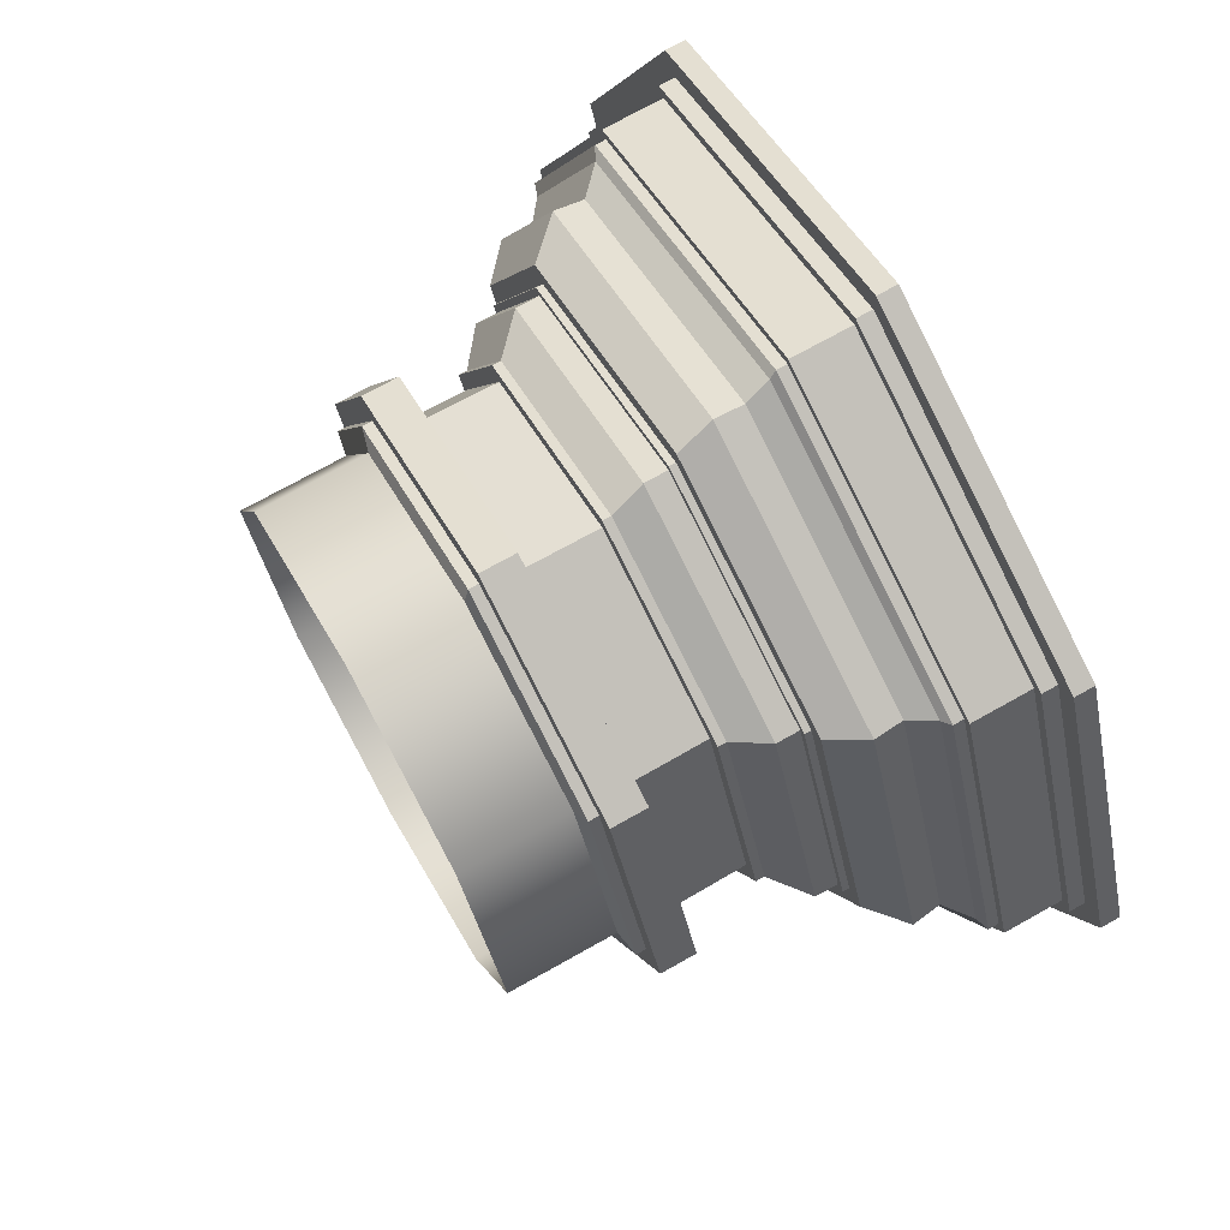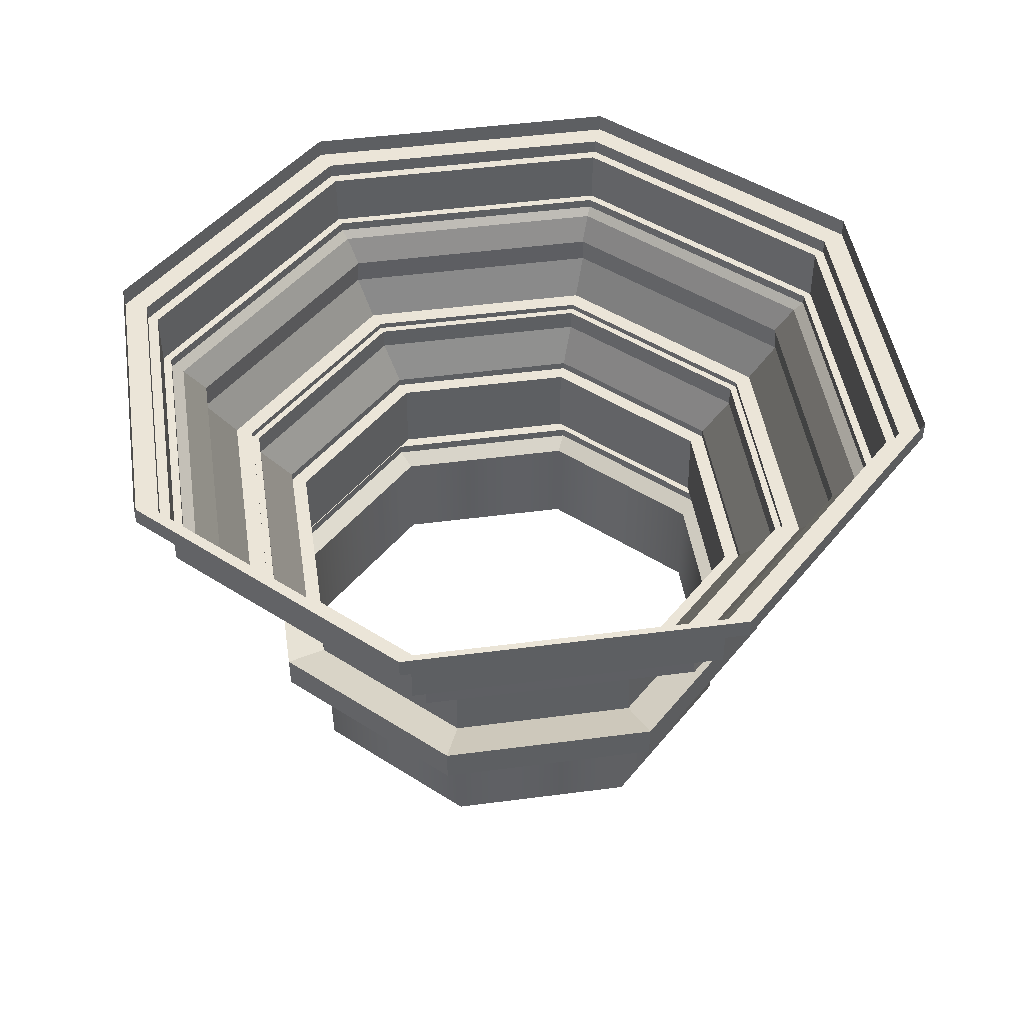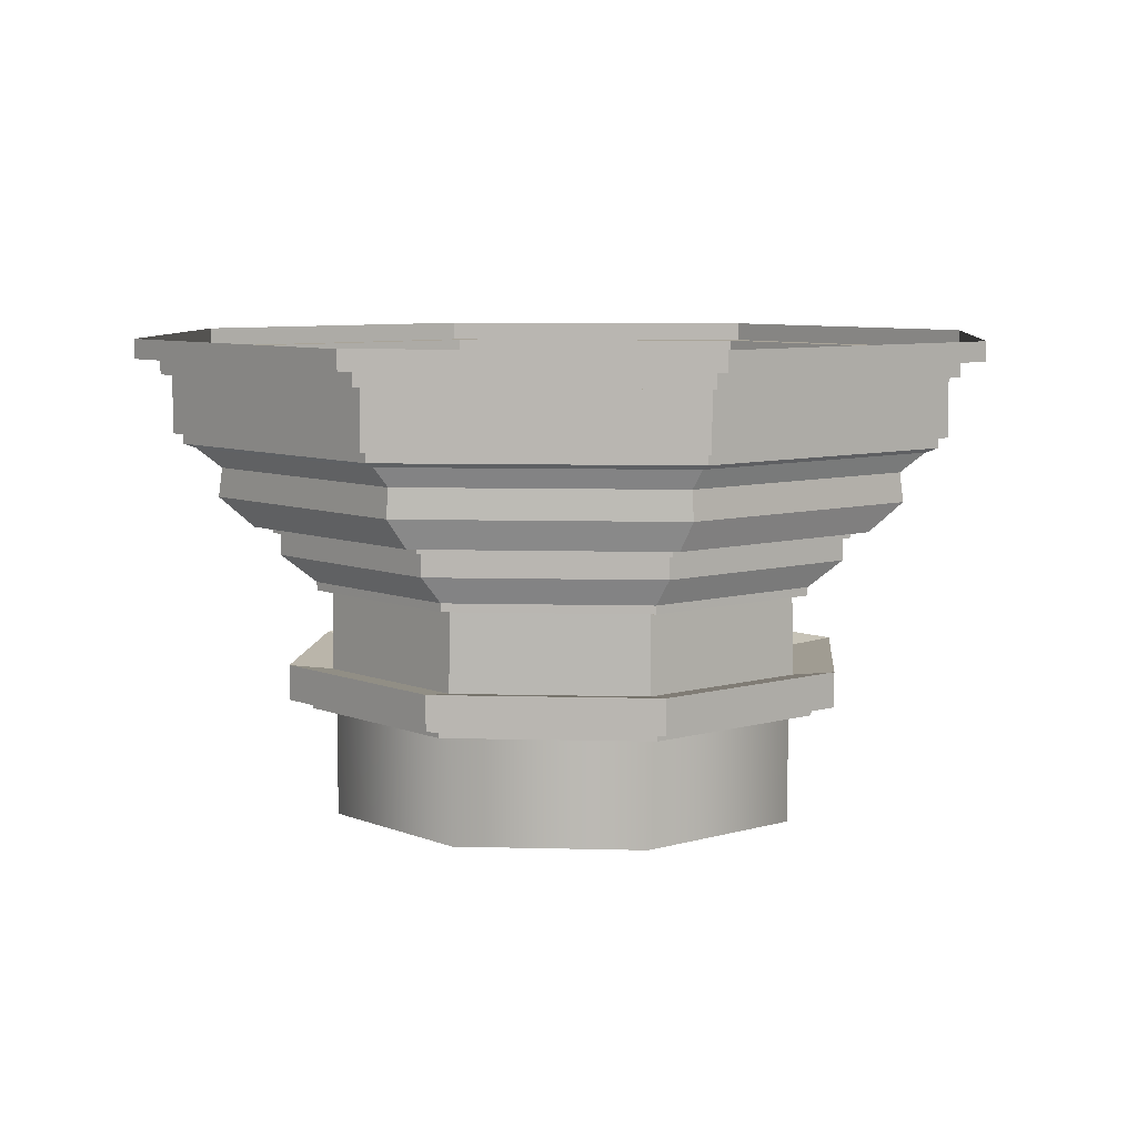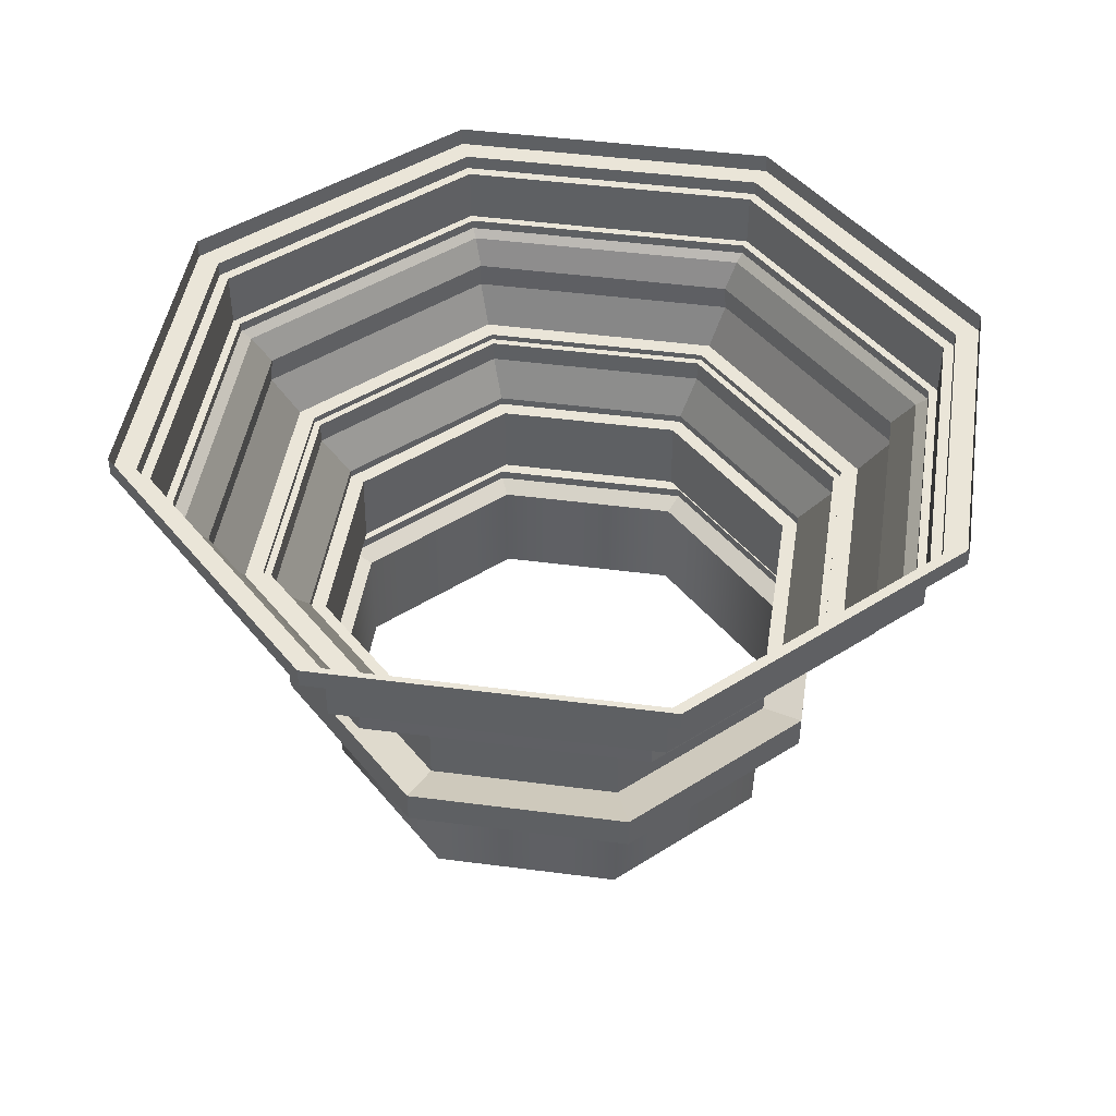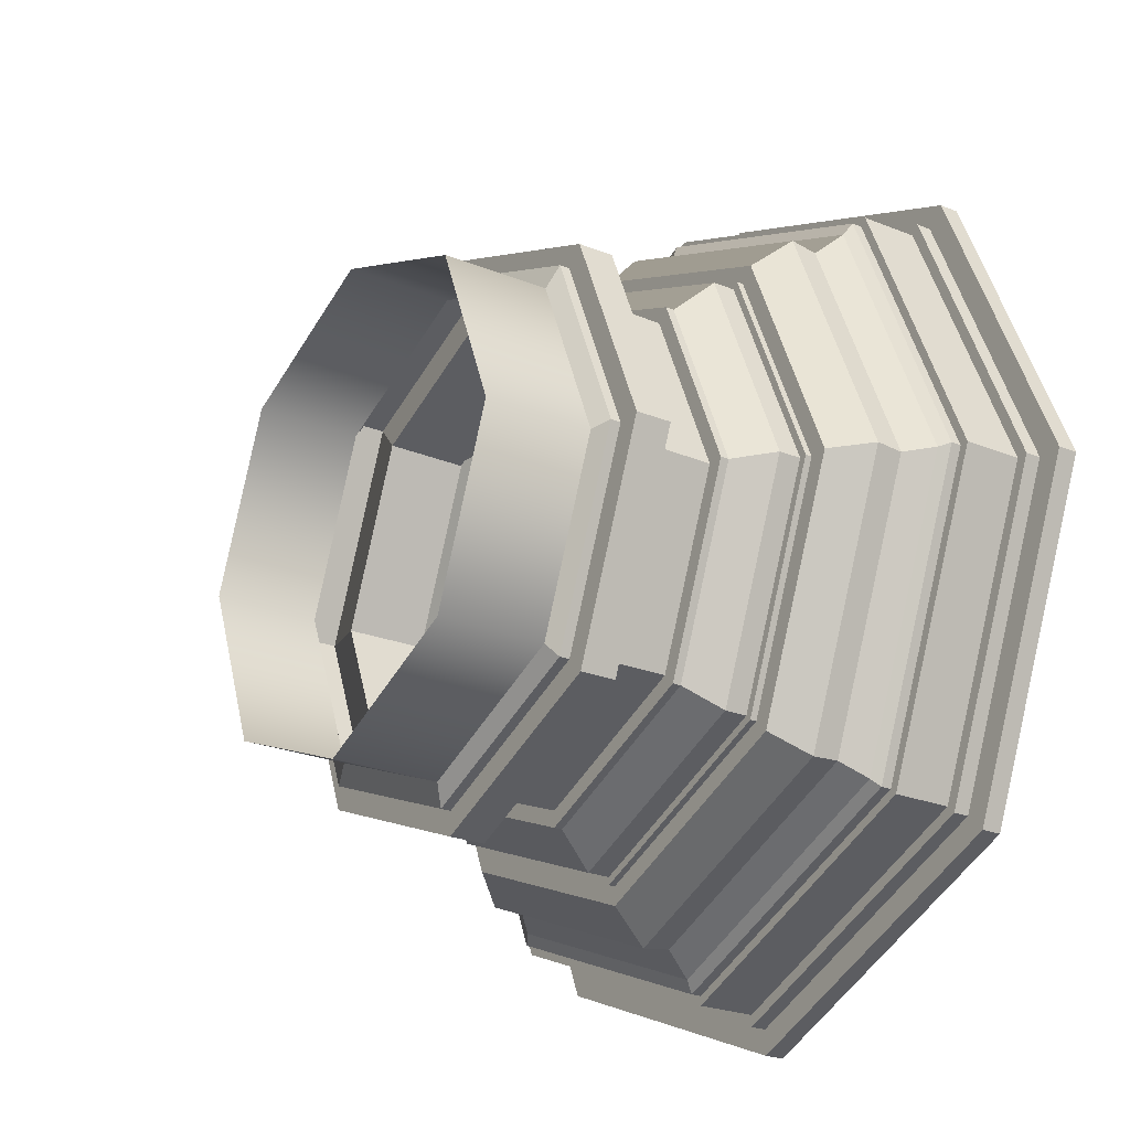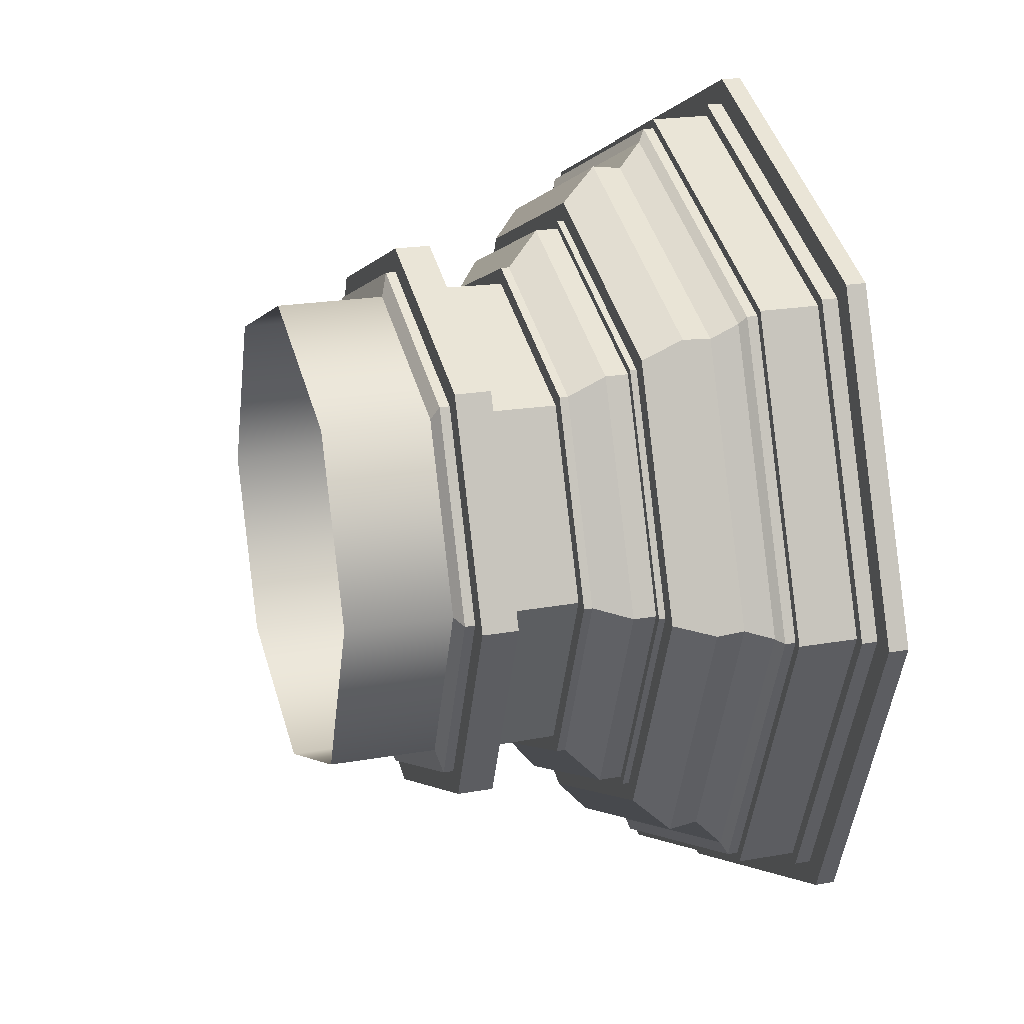
<metadata>
{"format":"obj","ext":"obj","renderer":"f3d","projection":"perspective","resolution":1024,"background":"white","views":[{"elev":72.5,"azim":60.7,"up":"+Z"},{"elev":46.0,"azim":58.9,"up":"+Y"},{"elev":7.2,"azim":162.0,"up":"+Y"},{"elev":45.2,"azim":-13.9,"up":"+Y"},{"elev":-24.6,"azim":56.6,"up":"+Z"},{"elev":21.2,"azim":72.5,"up":"+Z"}]}
</metadata>
<code>
v  11.89 -11.67 -0
v  8.408 -11.67 -8.408
v  -0 -11.67 -11.89
v  -8.408 -11.67 -8.408
v  -11.89 -11.67 0
v  -8.408 -11.67 8.408
v  0 -11.67 11.89
v  8.408 -11.67 8.408
v  11.89 -6.563 -0
v  8.408 -6.563 -8.408
v  -0 -6.563 -11.89
v  -8.408 -6.563 -8.408
v  -11.89 -6.563 0
v  -8.408 -6.563 8.408
v  0 -6.563 11.89
v  8.408 -6.563 8.408
v  13.06 -6.351 -0
v  9.238 -6.351 -9.238
v  0 -6.351 -13.06
v  -9.238 -6.351 -9.238
v  -13.06 -6.351 0
v  -9.238 -6.351 9.238
v  0 -6.351 13.06
v  9.238 -6.351 9.238
v  13.06 -5.872 -0
v  9.238 -5.872 -9.238
v  0 -5.872 -13.06
v  -9.238 -5.872 -9.238
v  -13.06 -5.872 0
v  -9.238 -5.872 9.238
v  0 -5.872 13.06
v  9.238 -5.872 9.238
v  14.23 -5.872 -0
v  10.06 -5.872 -10.06
v  0 -5.872 -14.23
v  -10.06 -5.872 -10.06
v  -14.23 -5.872 0
v  -10.06 -5.872 10.06
v  0 -5.872 14.23
v  10.06 -5.872 10.06
v  14.23 -4.165 -0
v  10.06 -4.165 -10.06
v  0 -4.165 -14.23
v  -10.06 -4.165 -10.06
v  -14.23 -4.165 0
v  -10.06 -4.165 10.06
v  0 -4.165 14.23
v  10.06 -4.165 10.06
v  12.09 -4.448 -0
v  8.552 -4.448 -8.552
v  0 -4.448 -12.09
v  -8.552 -4.448 -8.552
v  -12.09 -4.448 0
v  -8.552 -4.448 8.552
v  0 -4.448 12.09
v  8.552 -4.448 8.552
v  12.02 -0.5617 -0
v  8.501 -0.5617 -8.501
v  0 -0.5617 -12.02
v  -8.501 -0.5617 -8.501
v  -12.02 -0.5617 0
v  -8.501 -0.5617 8.501
v  0 -0.5617 12.02
v  8.501 -0.5617 8.501
v  12.82 -0.5617 -0
v  9.063 -0.5617 -9.063
v  0 -0.5617 -12.82
v  -9.063 -0.5617 -9.063
v  -12.82 -0.5617 0
v  -9.063 -0.5617 9.063
v  0 -0.5617 12.82
v  9.063 -0.5617 9.063
v  12.82 -0.1558 -0
v  9.063 -0.1558 -9.063
v  0 -0.1558 -12.82
v  -9.063 -0.1558 -9.063
v  -12.82 -0.1558 0
v  -9.063 -0.1558 9.063
v  0 -0.1558 12.82
v  9.063 -0.1558 9.063
v  14.56 1.227 -0
v  10.29 1.227 -10.29
v  0 1.227 -14.56
v  -10.29 1.227 -10.29
v  -14.56 1.227 0
v  -10.29 1.227 10.29
v  0 1.227 14.56
v  10.29 1.227 10.29
v  14.56 2.313 -0
v  10.29 2.313 -10.29
v  0 2.313 -14.56
v  -10.29 2.313 -10.29
v  -14.56 2.313 0
v  -10.29 2.313 10.29
v  0 2.313 14.56
v  10.29 2.313 10.29
v  14.93 2.313 -0
v  10.56 2.313 -10.56
v  0 2.313 -14.93
v  -10.56 2.313 -10.56
v  -14.93 2.313 0
v  -10.56 2.313 10.56
v  0 2.313 14.93
v  10.56 2.313 10.56
v  14.93 2.629 -0
v  10.56 2.629 -10.56
v  0 2.629 -14.93
v  -10.56 2.629 -10.56
v  -14.93 2.629 0
v  -10.56 2.629 10.56
v  0 2.629 14.93
v  10.56 2.629 10.56
v  15.83 2.629 -0
v  11.19 2.629 -11.19
v  0 2.629 -15.83
v  -11.19 2.629 -11.19
v  -15.83 2.629 0
v  -11.19 2.629 11.19
v  0 2.629 15.83
v  11.19 2.629 11.19
v  17.34 5.516 -0
v  12.26 5.516 -12.26
v  0 5.516 -17.34
v  -12.26 5.516 -12.26
v  -17.34 5.516 0
v  -12.26 5.516 12.26
v  0 5.516 17.34
v  12.26 5.516 12.26
v  19.19 6.709 -0
v  13.57 6.709 -13.57
v  0 6.709 -19.19
v  -13.57 6.709 -13.57
v  -19.19 6.709 0
v  -13.57 6.709 13.57
v  0 6.709 19.19
v  13.57 6.709 13.57
v  19.19 7.201 -0
v  13.57 7.201 -13.57
v  0 7.201 -19.19
v  -13.57 7.201 -13.57
v  -19.19 7.201 0
v  -13.57 7.201 13.57
v  0 7.201 19.19
v  13.57 7.201 13.57
v  19.63 7.201 -0
v  13.88 7.201 -13.88
v  0 7.201 -19.63
v  -13.88 7.201 -13.88
v  -19.63 7.201 0
v  -13.88 7.201 13.88
v  0 7.201 19.63
v  13.88 7.201 13.88
v  19.63 9.987 -0
v  13.88 9.987 -13.88
v  0 9.987 -19.63
v  -13.88 9.987 -13.88
v  -19.63 9.987 0
v  -13.88 9.987 13.88
v  0 9.987 19.63
v  13.88 9.987 13.88
v  20.18 9.987 -0
v  14.27 9.987 -14.27
v  0 9.987 -20.18
v  -14.27 9.987 -14.27
v  -20.18 9.987 0
v  -14.27 9.987 14.27
v  0 9.987 20.18
v  14.27 9.987 14.27
v  20.18 10.73 -0
v  14.27 10.73 -14.27
v  0 10.73 -20.18
v  -14.27 10.73 -14.27
v  -20.18 10.73 0
v  -14.27 10.73 14.27
v  0 10.73 20.18
v  14.27 10.73 14.27
v  21.38 10.73 0
v  15.12 10.73 -15.12
v  0 10.73 -21.38
v  -15.12 10.73 -15.12
v  -21.38 10.73 0
v  -15.12 10.73 15.12
v  0 10.73 21.38
v  15.12 10.73 15.12
v  21.38 11.67 0
v  15.12 11.67 -15.12
v  0 11.67 -21.38
v  -15.12 11.67 -15.12
v  -21.38 11.67 0
v  -15.12 11.67 15.12
v  0 11.67 21.38
v  15.12 11.67 15.12
v  17.52 4.13 -0
v  12.39 4.13 -12.39
v  0 4.13 -17.52
v  -12.39 4.13 -12.39
v  -17.52 4.13 0
v  -12.39 4.13 12.39
v  0 4.13 17.52
v  12.39 4.13 12.39
v  18.56 6.482 -0
v  13.13 6.482 -13.13
v  0 6.482 -18.56
v  -13.13 6.482 -13.13
v  -18.56 6.482 0
v  -13.13 6.482 13.13
v  0 6.482 18.56
v  13.13 6.482 13.13
g capitello
f 1 2 10 9
f 2 3 11 10
f 3 4 12 11
f 4 5 13 12
f 5 6 14 13
f 6 7 15 14
f 7 8 16 15
f 8 1 9 16
f 9 10 18 17
f 10 11 19 18
f 11 12 20 19
f 12 13 21 20
f 13 14 22 21
f 14 15 23 22
f 15 16 24 23
f 16 9 17 24
f 17 18 26 25
f 18 19 27 26
f 19 20 28 27
f 20 21 29 28
f 21 22 30 29
f 22 23 31 30
f 23 24 32 31
f 24 17 25 32
f 25 26 34 33
f 26 27 35 34
f 27 28 36 35
f 28 29 37 36
f 29 30 38 37
f 30 31 39 38
f 31 32 40 39
f 32 25 33 40
f 33 34 42 41
f 34 35 43 42
f 35 36 44 43
f 36 37 45 44
f 37 38 46 45
f 38 39 47 46
f 39 40 48 47
f 40 33 41 48
f 41 42 50 49
f 42 43 51 50
f 43 44 52 51
f 44 45 53 52
f 45 46 54 53
f 46 47 55 54
f 47 48 56 55
f 48 41 49 56
f 49 50 58 57
f 50 51 59 58
f 51 52 60 59
f 52 53 61 60
f 53 54 62 61
f 54 55 63 62
f 55 56 64 63
f 56 49 57 64
f 57 58 66 65
f 58 59 67 66
f 59 60 68 67
f 60 61 69 68
f 61 62 70 69
f 62 63 71 70
f 63 64 72 71
f 64 57 65 72
f 65 66 74 73
f 66 67 75 74
f 67 68 76 75
f 68 69 77 76
f 69 70 78 77
f 70 71 79 78
f 71 72 80 79
f 72 65 73 80
f 73 74 82 81
f 74 75 83 82
f 75 76 84 83
f 76 77 85 84
f 77 78 86 85
f 78 79 87 86
f 79 80 88 87
f 80 73 81 88
f 81 82 90 89
f 82 83 91 90
f 83 84 92 91
f 84 85 93 92
f 85 86 94 93
f 86 87 95 94
f 87 88 96 95
f 88 81 89 96
f 89 90 98 97
f 90 91 99 98
f 91 92 100 99
f 92 93 101 100
f 93 94 102 101
f 94 95 103 102
f 95 96 104 103
f 96 89 97 104
f 97 98 106 105
f 98 99 107 106
f 99 100 108 107
f 100 101 109 108
f 101 102 110 109
f 102 103 111 110
f 103 104 112 111
f 104 97 105 112
f 105 106 114 113
f 106 107 115 114
f 107 108 116 115
f 108 109 117 116
f 109 110 118 117
f 110 111 119 118
f 111 112 120 119
f 112 105 113 120
f 114 194 193 113
f 115 195 194 114
f 116 196 195 115
f 117 197 196 116
f 118 198 197 117
f 119 199 198 118
f 120 200 199 119
f 113 193 200 120
f 122 202 201 121
f 123 203 202 122
f 124 204 203 123
f 125 205 204 124
f 126 206 205 125
f 127 207 206 126
f 128 208 207 127
f 121 201 208 128
f 129 130 138 137
f 130 131 139 138
f 131 132 140 139
f 132 133 141 140
f 133 134 142 141
f 134 135 143 142
f 135 136 144 143
f 136 129 137 144
f 137 138 146 145
f 138 139 147 146
f 139 140 148 147
f 140 141 149 148
f 141 142 150 149
f 142 143 151 150
f 143 144 152 151
f 144 137 145 152
f 145 146 154 153
f 146 147 155 154
f 147 148 156 155
f 148 149 157 156
f 149 150 158 157
f 150 151 159 158
f 151 152 160 159
f 152 145 153 160
f 153 154 162 161
f 154 155 163 162
f 155 156 164 163
f 156 157 165 164
f 157 158 166 165
f 158 159 167 166
f 159 160 168 167
f 160 153 161 168
f 161 162 170 169
f 162 163 171 170
f 163 164 172 171
f 164 165 173 172
f 165 166 174 173
f 166 167 175 174
f 167 168 176 175
f 168 161 169 176
f 169 170 178 177
f 170 171 179 178
f 171 172 180 179
f 172 173 181 180
f 173 174 182 181
f 174 175 183 182
f 175 176 184 183
f 176 169 177 184
f 177 178 186 185
f 178 179 187 186
f 179 180 188 187
f 180 181 189 188
f 181 182 190 189
f 182 183 191 190
f 183 184 192 191
f 184 177 185 192
f 122 121 193 194
f 123 122 194 195
f 124 123 195 196
f 125 124 196 197
f 126 125 197 198
f 127 126 198 199
f 128 127 199 200
f 121 128 200 193
f 130 129 201 202
f 131 130 202 203
f 132 131 203 204
f 133 132 204 205
f 134 133 205 206
f 135 134 206 207
f 136 135 207 208
f 129 136 208 201

</code>
